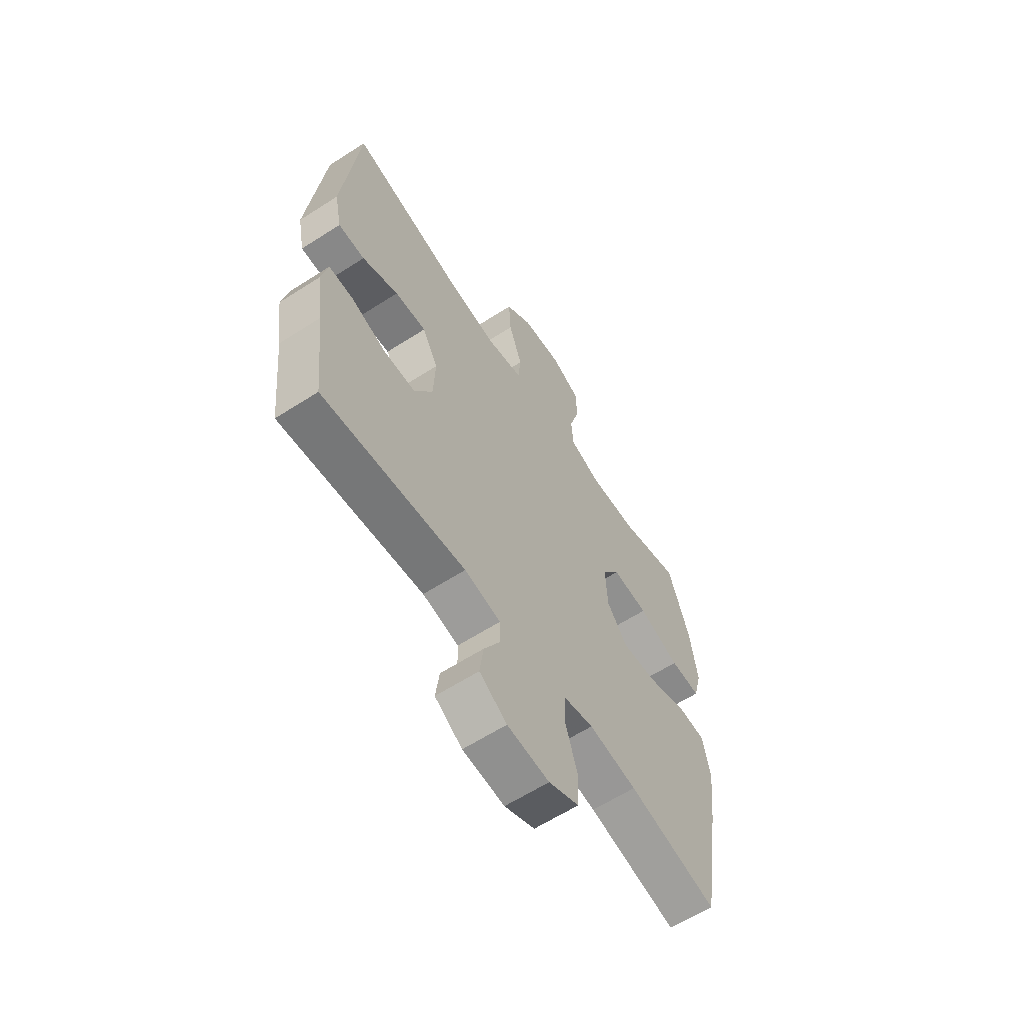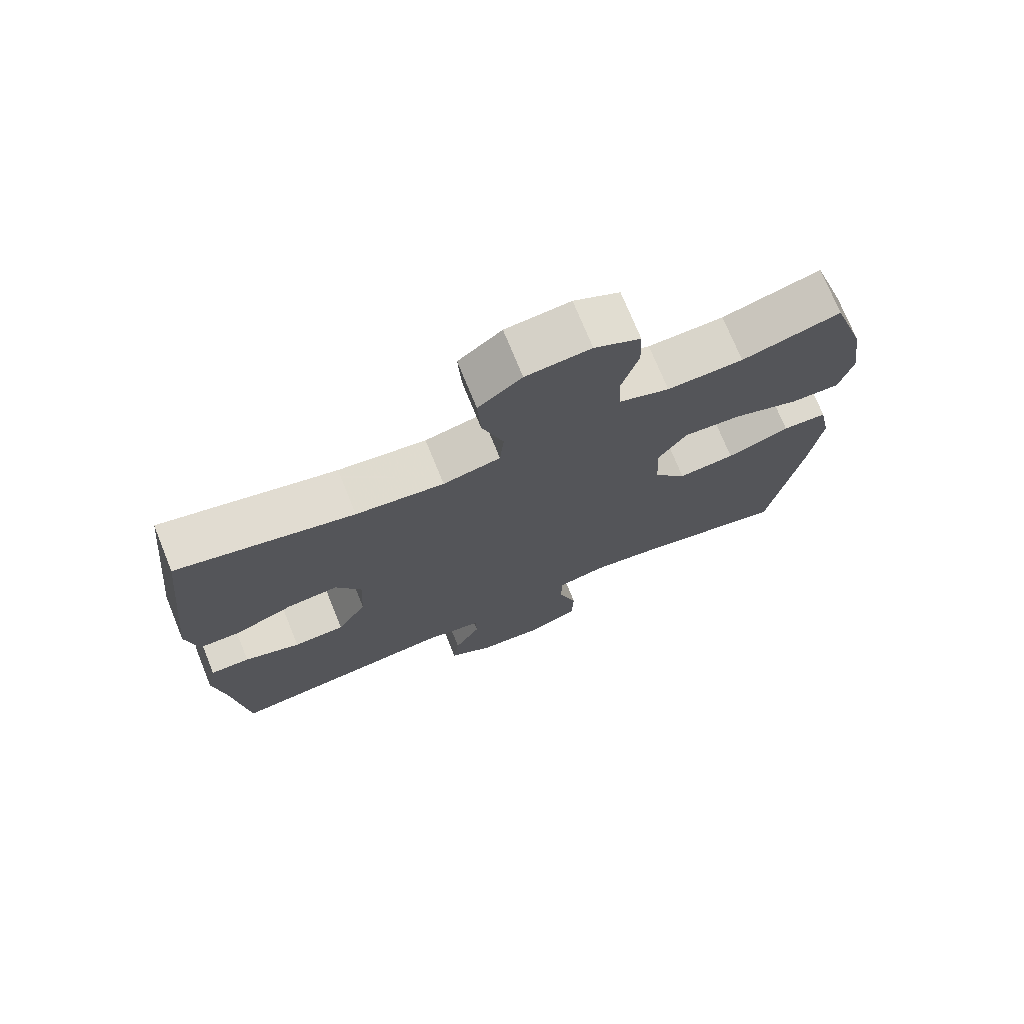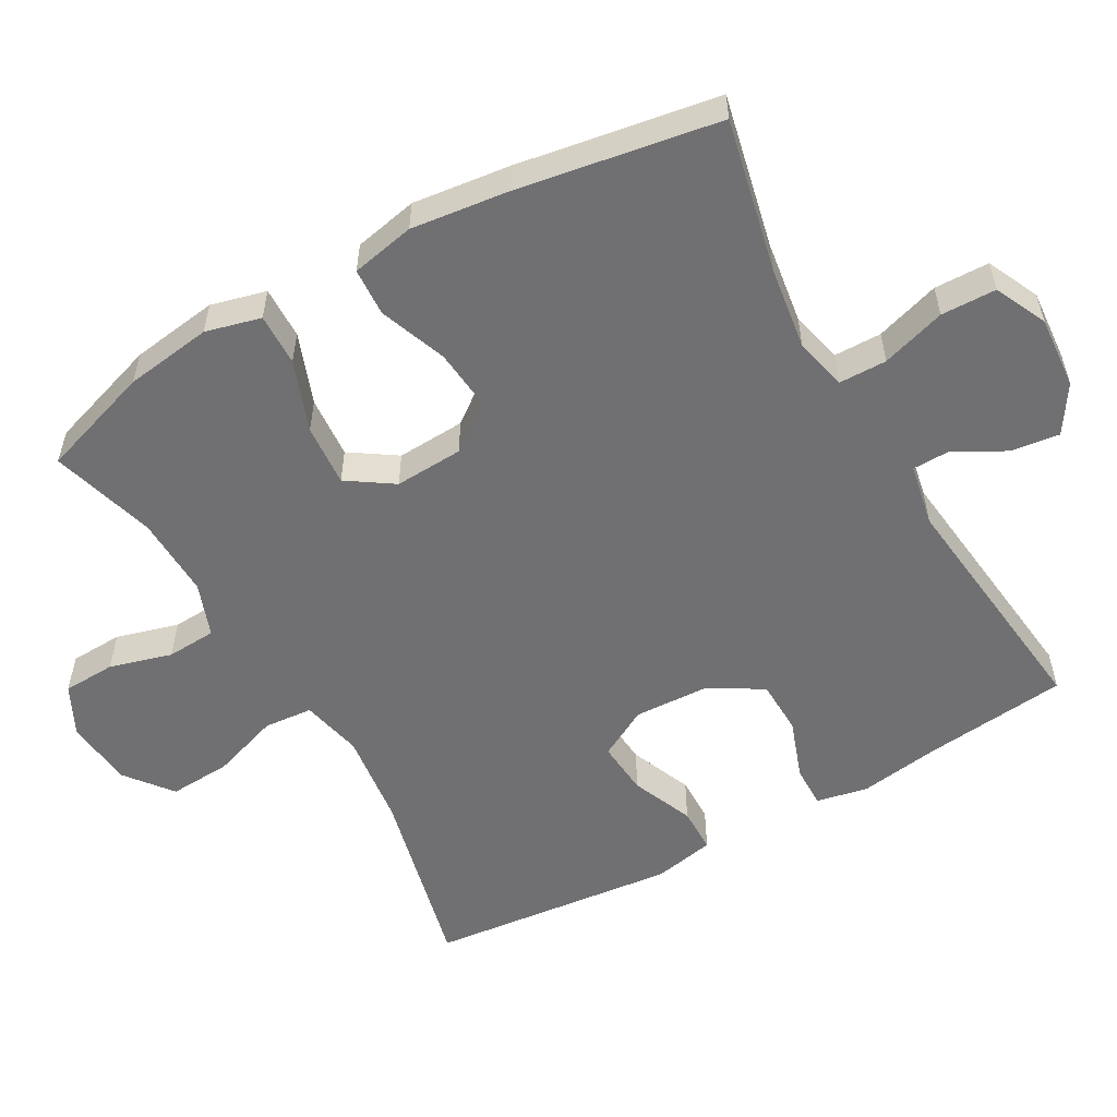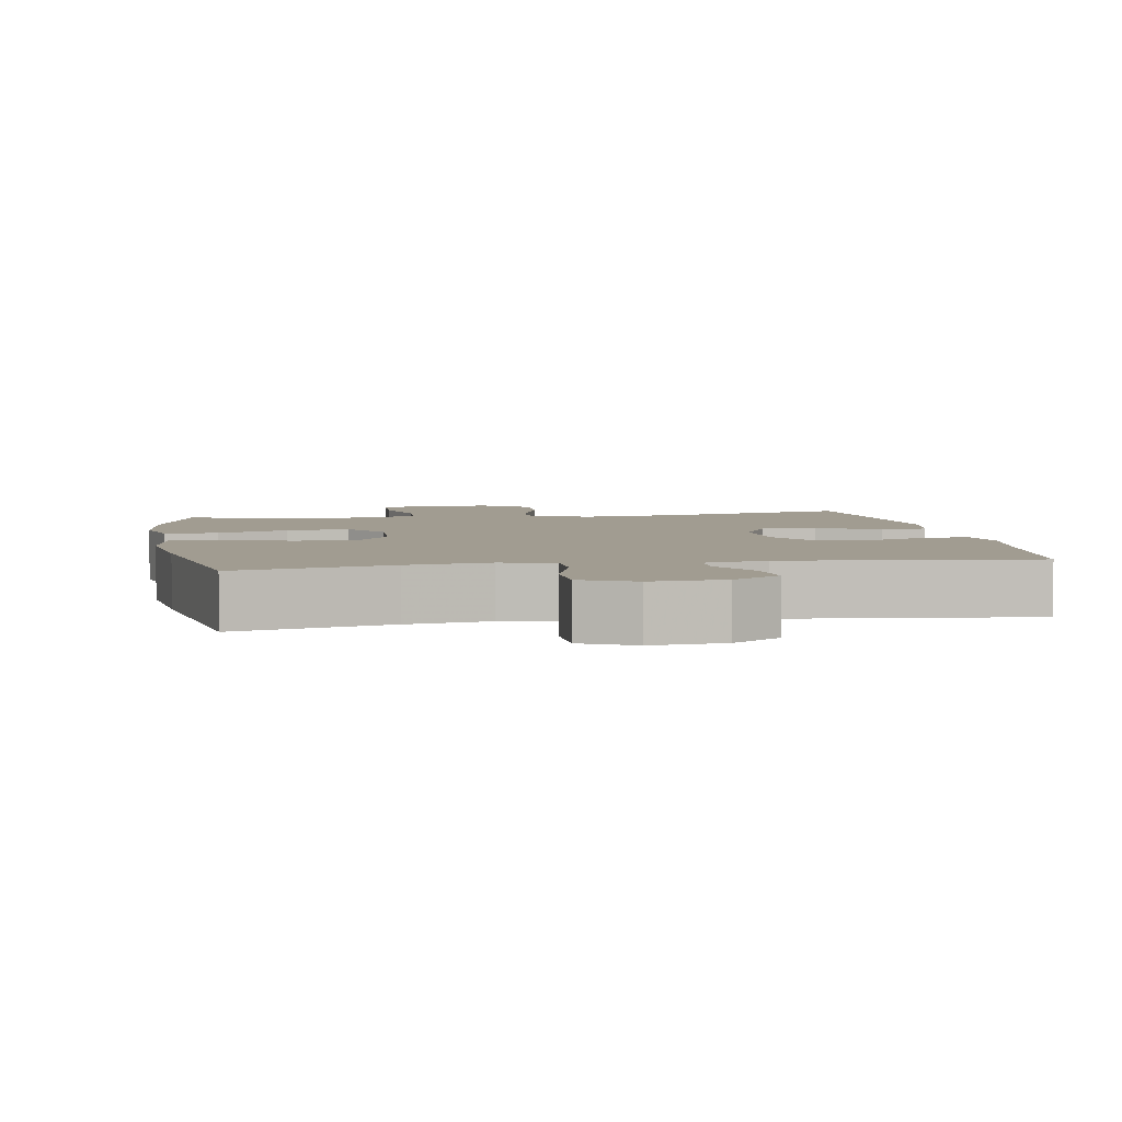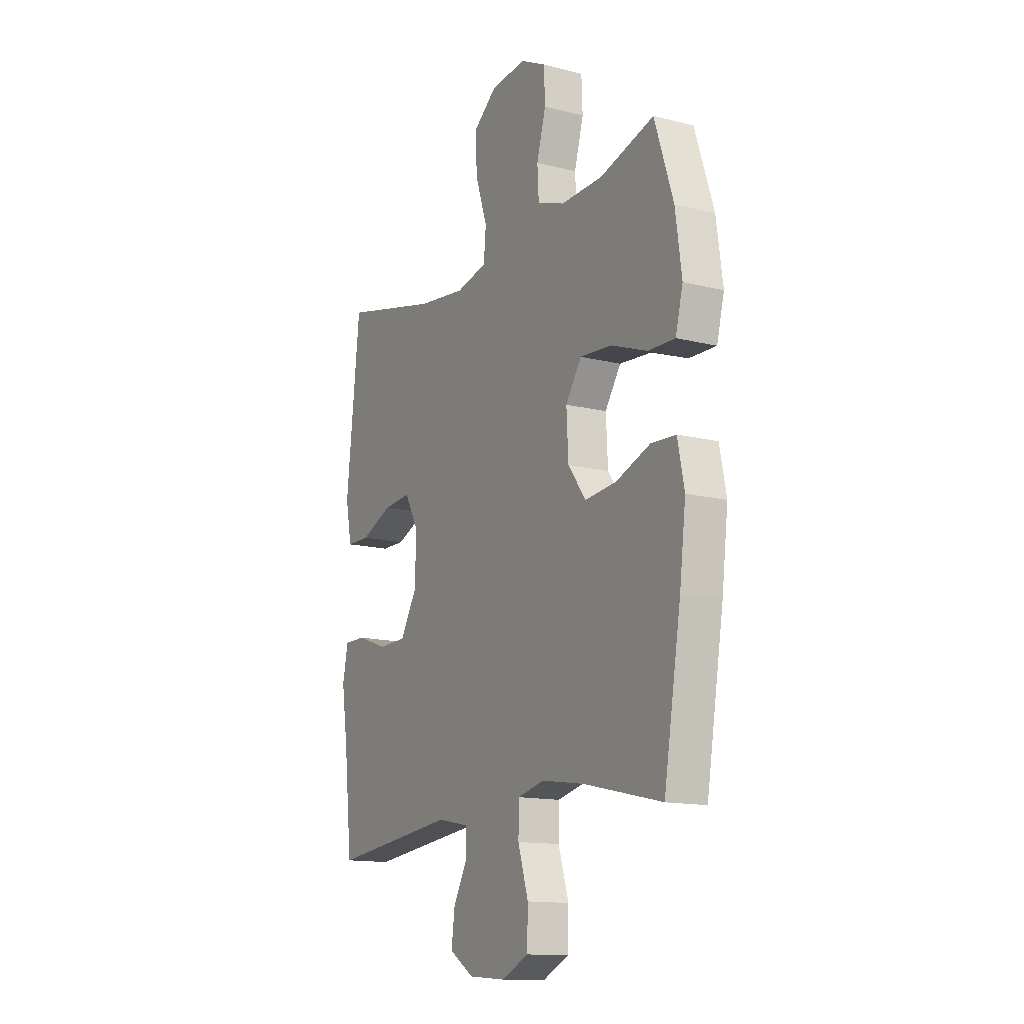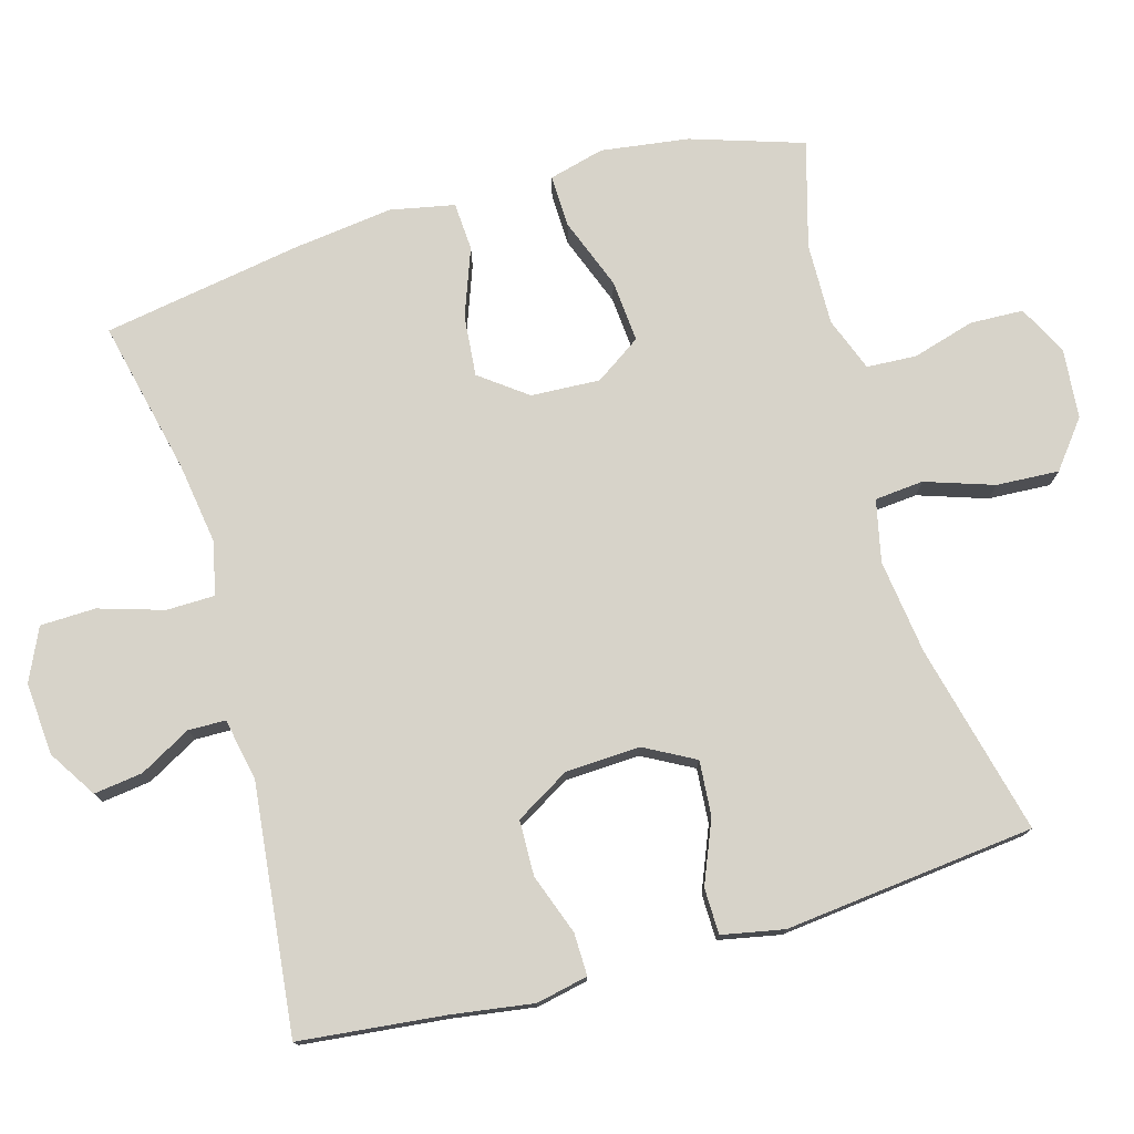
<metadata>
{"format":"obj","ext":"obj","renderer":"f3d","projection":"perspective","resolution":1024,"background":"white","views":[{"elev":-62.0,"azim":-56.9,"up":"+Z"},{"elev":73.7,"azim":-22.1,"up":"+Z"},{"elev":-55.0,"azim":119.6,"up":"+Y"},{"elev":4.5,"azim":170.2,"up":"+Y"},{"elev":-14.0,"azim":60.8,"up":"+Z"},{"elev":76.3,"azim":-106.0,"up":"+Y"}]}
</metadata>
<code>
v -0.5 0.07 0.5
v -0.236 0.07 0.436
v -0.104 0.07 0.419
v -0.018 0.07 0.438
v -0.012 0.07 0.506
v -0.044 0.07 0.601
v -0.049 0.07 0.688
v 0.016 0.07 0.739
v 0.113 0.07 0.748
v 0.182 0.07 0.713
v 0.185 0.07 0.639
v 0.16 0.07 0.552
v 0.164 0.07 0.483
v 0.239 0.07 0.455
v 0.353 0.07 0.458
v 0.5 0.07 0.5
v 0.551 0.07 0.344
v 0.568 0.07 0.222
v 0.548 0.07 0.145
v 0.475 0.07 0.147
v 0.376 0.07 0.184
v 0.289 0.07 0.191
v 0.246 0.07 0.127
v 0.251 0.07 0.031
v 0.3 0.07 -0.034
v 0.385 0.07 -0.026
v 0.479 0.07 0.009
v 0.546 0.07 0.005
v 0.564 0.07 -0.084
v 0.547 0.07 -0.221
v 0.5 0.07 -0.5
v 0.286 0.07 -0.452
v 0.171 0.07 -0.435
v 0.098 0.07 -0.452
v 0.097 0.07 -0.519
v 0.125 0.07 -0.609
v 0.123 0.07 -0.686
v 0.05 0.07 -0.72
v -0.051 0.07 -0.712
v -0.117 0.07 -0.67
v -0.108 0.07 -0.602
v -0.069 0.07 -0.531
v -0.07 0.07 -0.479
v -0.157 0.07 -0.462
v -0.5 0.07 -0.5
v -0.522 0.07 -0.298
v -0.539 0.07 -0.185
v -0.524 0.07 -0.113
v -0.465 0.07 -0.114
v -0.381 0.07 -0.144
v -0.304 0.07 -0.142
v -0.26 0.07 -0.067
v -0.255 0.07 0.037
v -0.293 0.07 0.107
v -0.369 0.07 0.101
v -0.456 0.07 0.065
v -0.52 0.07 0.066
v -0.537 0.07 0.152
v -0.5 0 0.5
v -0.236 0 0.436
v -0.104 0 0.419
v -0.018 0 0.438
v -0.012 0 0.506
v -0.044 0 0.601
v -0.049 0 0.688
v 0.016 0 0.739
v 0.113 0 0.748
v 0.182 0 0.713
v 0.185 0 0.639
v 0.16 0 0.552
v 0.164 0 0.483
v 0.239 0 0.455
v 0.353 0 0.458
v 0.5 0 0.5
v 0.551 0 0.344
v 0.568 0 0.222
v 0.548 0 0.145
v 0.475 0 0.147
v 0.376 0 0.184
v 0.289 0 0.191
v 0.246 0 0.127
v 0.251 0 0.031
v 0.3 0 -0.034
v 0.385 0 -0.026
v 0.479 0 0.009
v 0.546 0 0.005
v 0.564 0 -0.084
v 0.547 0 -0.221
v 0.5 0 -0.5
v 0.286 0 -0.452
v 0.171 0 -0.435
v 0.098 0 -0.452
v 0.097 0 -0.519
v 0.125 0 -0.609
v 0.123 0 -0.686
v 0.05 0 -0.72
v -0.051 0 -0.712
v -0.117 0 -0.67
v -0.108 0 -0.602
v -0.069 0 -0.531
v -0.07 0 -0.479
v -0.157 0 -0.462
v -0.5 0 -0.5
v -0.522 0 -0.298
v -0.539 0 -0.185
v -0.524 0 -0.113
v -0.465 0 -0.114
v -0.381 0 -0.144
v -0.304 0 -0.142
v -0.26 0 -0.067
v -0.255 0 0.037
v -0.293 0 0.107
v -0.369 0 0.101
v -0.456 0 0.065
v -0.52 0 0.066
v -0.537 0 0.152
f 58 1 2
f 57 58 2
f 56 57 2
f 55 56 2
f 54 55 2 3
f 53 54 3 4
f 52 53 4
f 48 49 50
f 47 48 50
f 46 47 50
f 46 50 51
f 45 46 51
f 44 45 51
f 43 44 51 52
f 40 41 42
f 39 40 42
f 38 39 42
f 37 38 42
f 36 37 42
f 35 36 42
f 34 35 42 43
f 43 52 4
f 34 43 4
f 33 34 4
f 30 31 32
f 29 30 32
f 28 29 32
f 27 28 32
f 26 27 32
f 25 26 32 33
f 19 20 21
f 18 19 21
f 17 18 21
f 16 17 21
f 15 16 21
f 14 15 21 22
f 13 14 22 23
f 10 11 12
f 9 10 12
f 8 9 12
f 7 8 12
f 6 7 12
f 5 6 12
f 5 12 13
f 13 23 24
f 5 13 24
f 4 5 24
f 24 25 33
f 4 24 33
f 60 59 116
f 60 116 115
f 60 115 114
f 60 114 113
f 61 60 113 112
f 62 61 112 111
f 62 111 110
f 108 107 106
f 108 106 105
f 108 105 104
f 109 108 104
f 109 104 103
f 109 103 102
f 110 109 102 101
f 100 99 98
f 100 98 97
f 100 97 96
f 100 96 95
f 100 95 94
f 100 94 93
f 101 100 93 92
f 62 110 101
f 62 101 92
f 62 92 91
f 90 89 88
f 90 88 87
f 90 87 86
f 90 86 85
f 90 85 84
f 91 90 84 83
f 79 78 77
f 79 77 76
f 79 76 75
f 79 75 74
f 79 74 73
f 80 79 73 72
f 81 80 72 71
f 70 69 68
f 70 68 67
f 70 67 66
f 70 66 65
f 70 65 64
f 70 64 63
f 71 70 63
f 82 81 71
f 82 71 63
f 82 63 62
f 91 83 82
f 91 82 62
f 1 59 60 2
f 2 60 61 3
f 3 61 62 4
f 4 62 63 5
f 5 63 64 6
f 6 64 65 7
f 7 65 66 8
f 8 66 67 9
f 9 67 68 10
f 10 68 69 11
f 11 69 70 12
f 12 70 71 13
f 13 71 72 14
f 14 72 73 15
f 15 73 74 16
f 16 74 75 17
f 17 75 76 18
f 18 76 77 19
f 19 77 78 20
f 20 78 79 21
f 21 79 80 22
f 22 80 81 23
f 23 81 82 24
f 24 82 83 25
f 25 83 84 26
f 26 84 85 27
f 27 85 86 28
f 28 86 87 29
f 29 87 88 30
f 30 88 89 31
f 31 89 90 32
f 32 90 91 33
f 33 91 92 34
f 34 92 93 35
f 35 93 94 36
f 36 94 95 37
f 37 95 96 38
f 38 96 97 39
f 39 97 98 40
f 40 98 99 41
f 41 99 100 42
f 42 100 101 43
f 43 101 102 44
f 44 102 103 45
f 45 103 104 46
f 46 104 105 47
f 47 105 106 48
f 48 106 107 49
f 49 107 108 50
f 50 108 109 51
f 51 109 110 52
f 52 110 111 53
f 53 111 112 54
f 54 112 113 55
f 55 113 114 56
f 56 114 115 57
f 57 115 116 58
f 58 116 59 1

</code>
